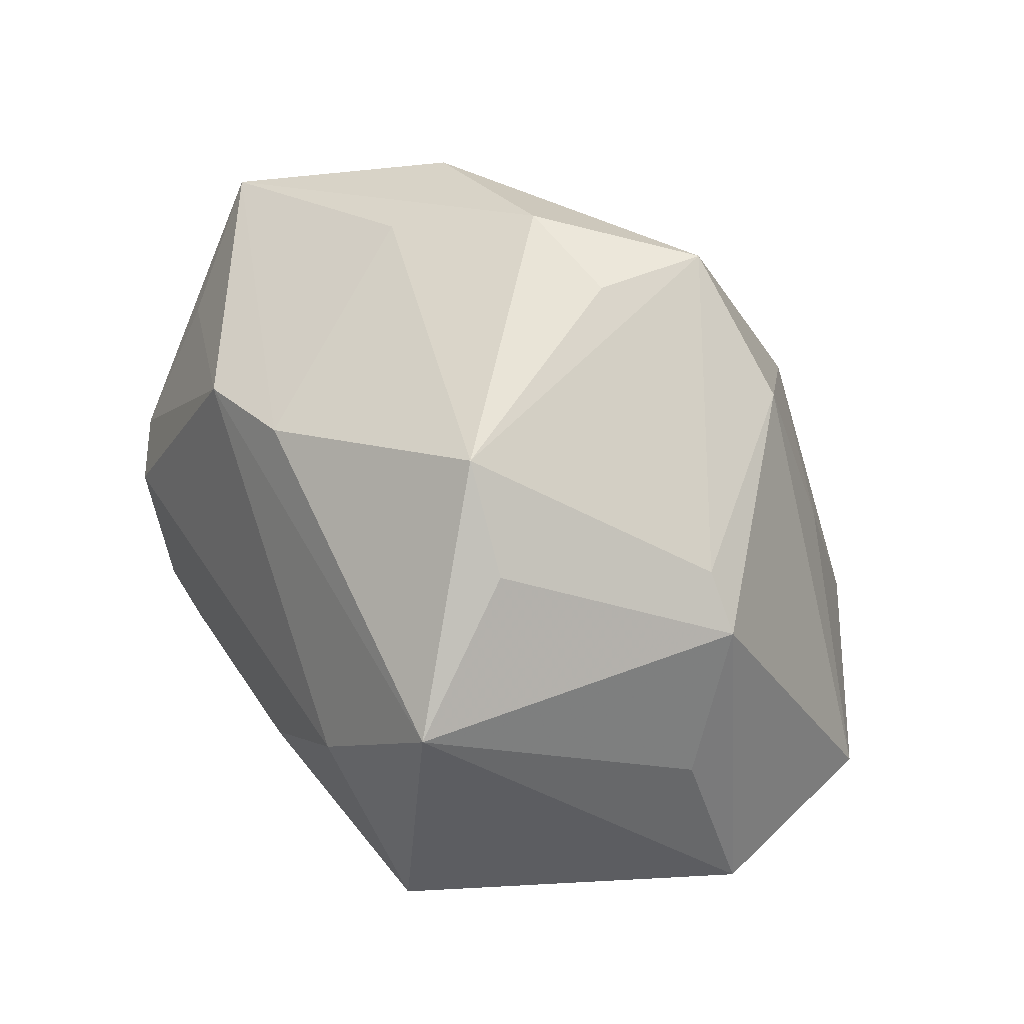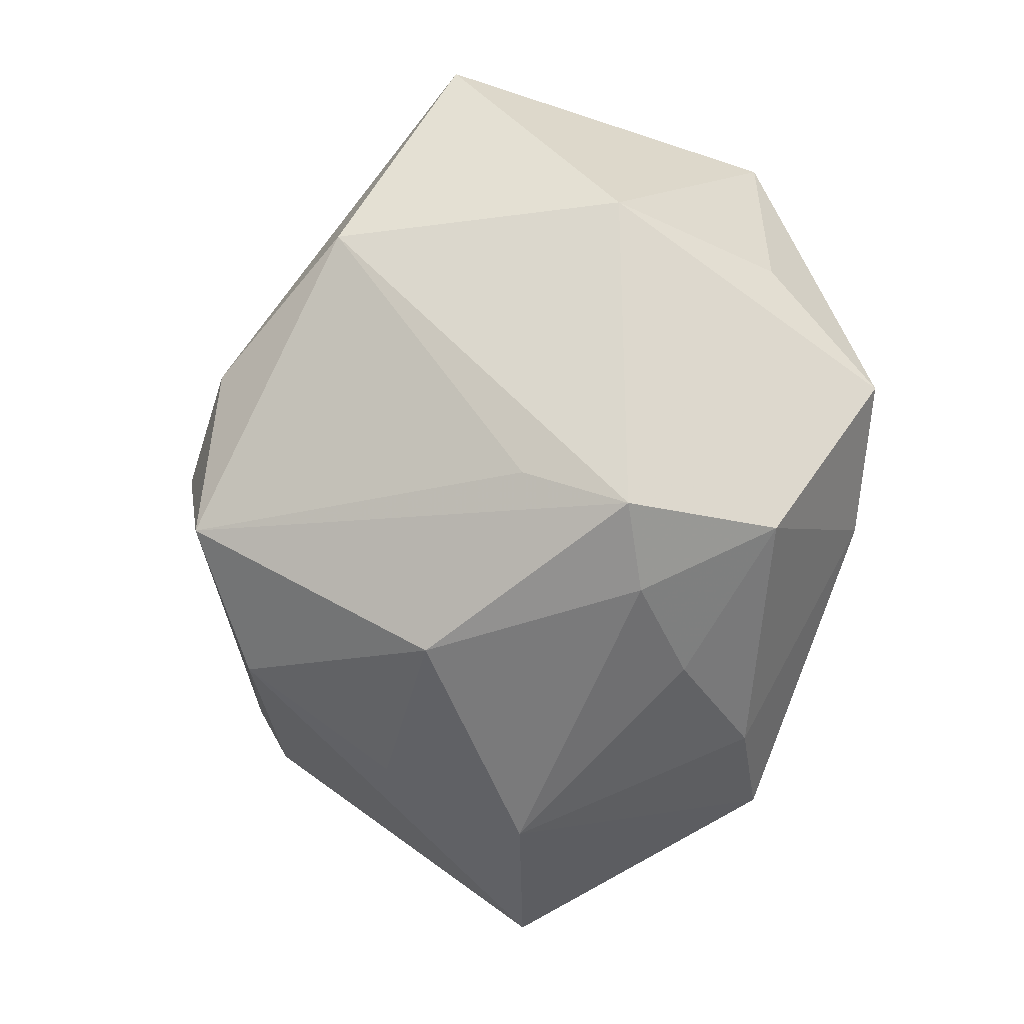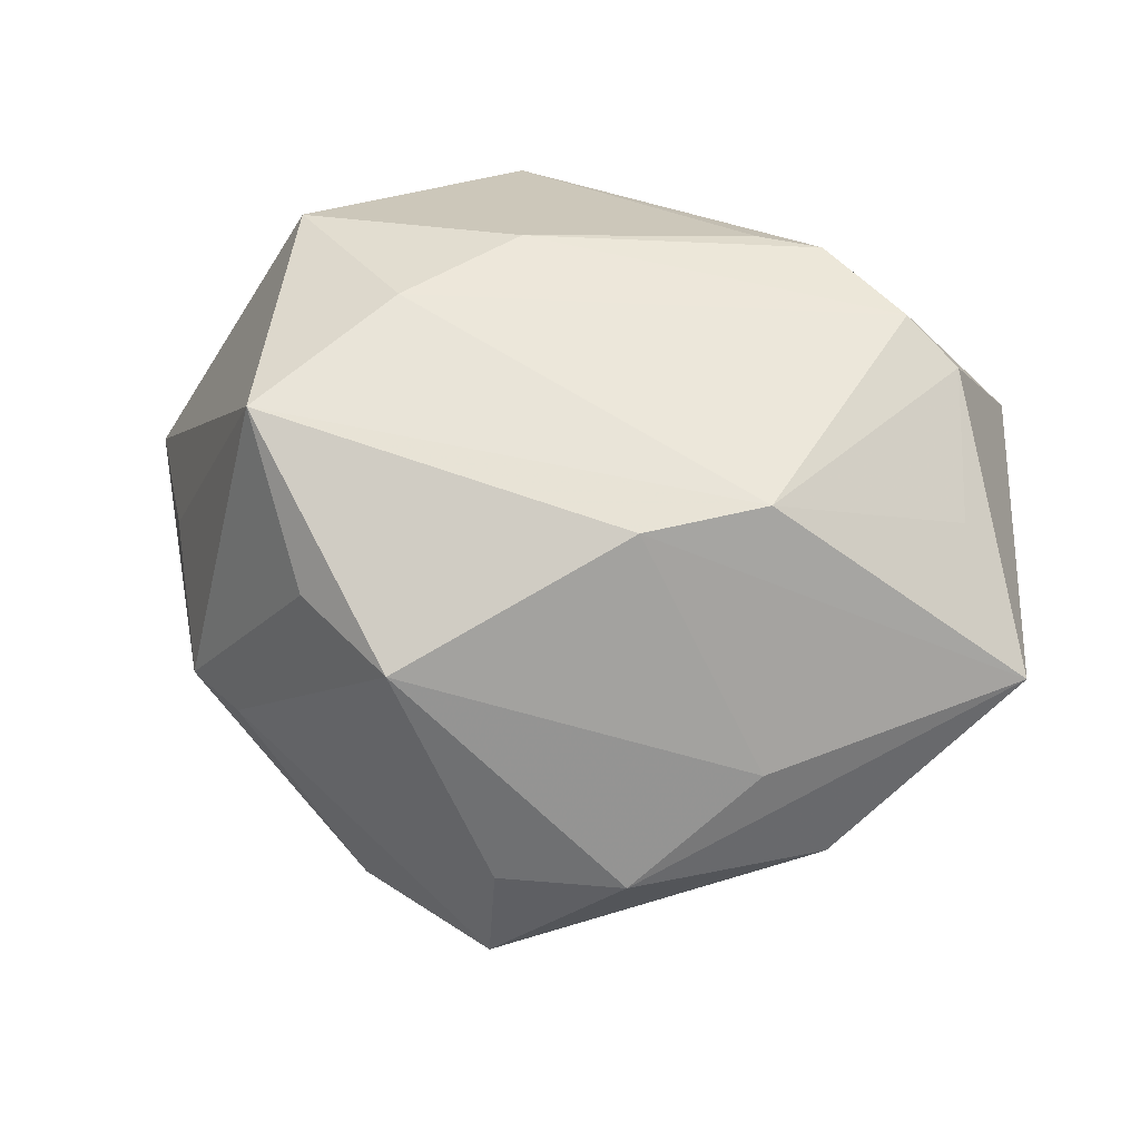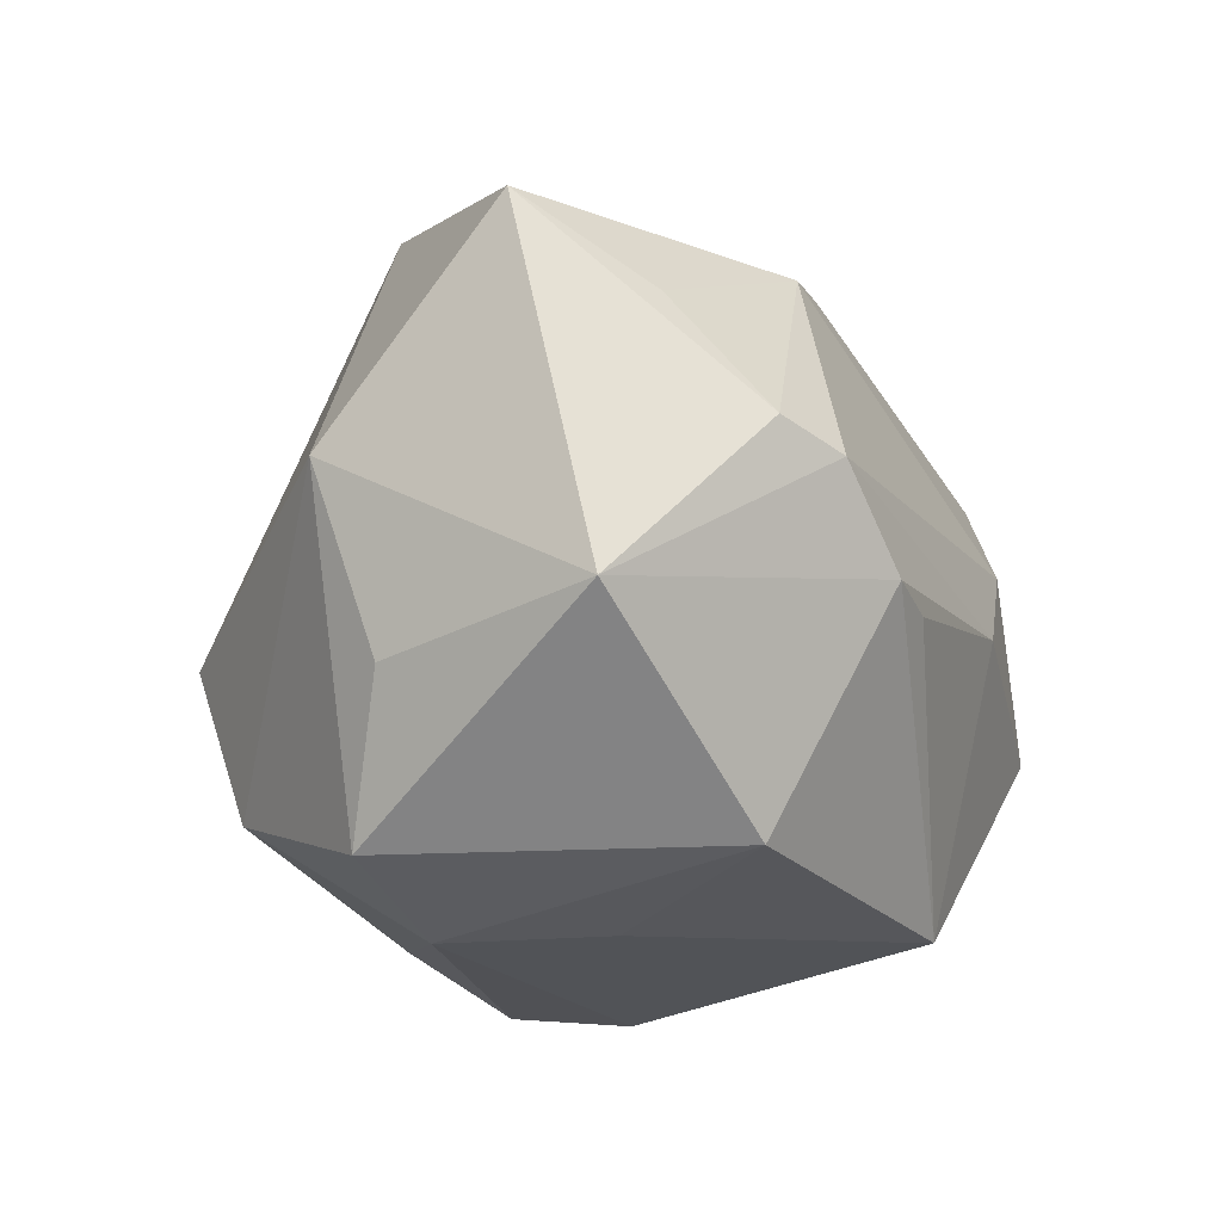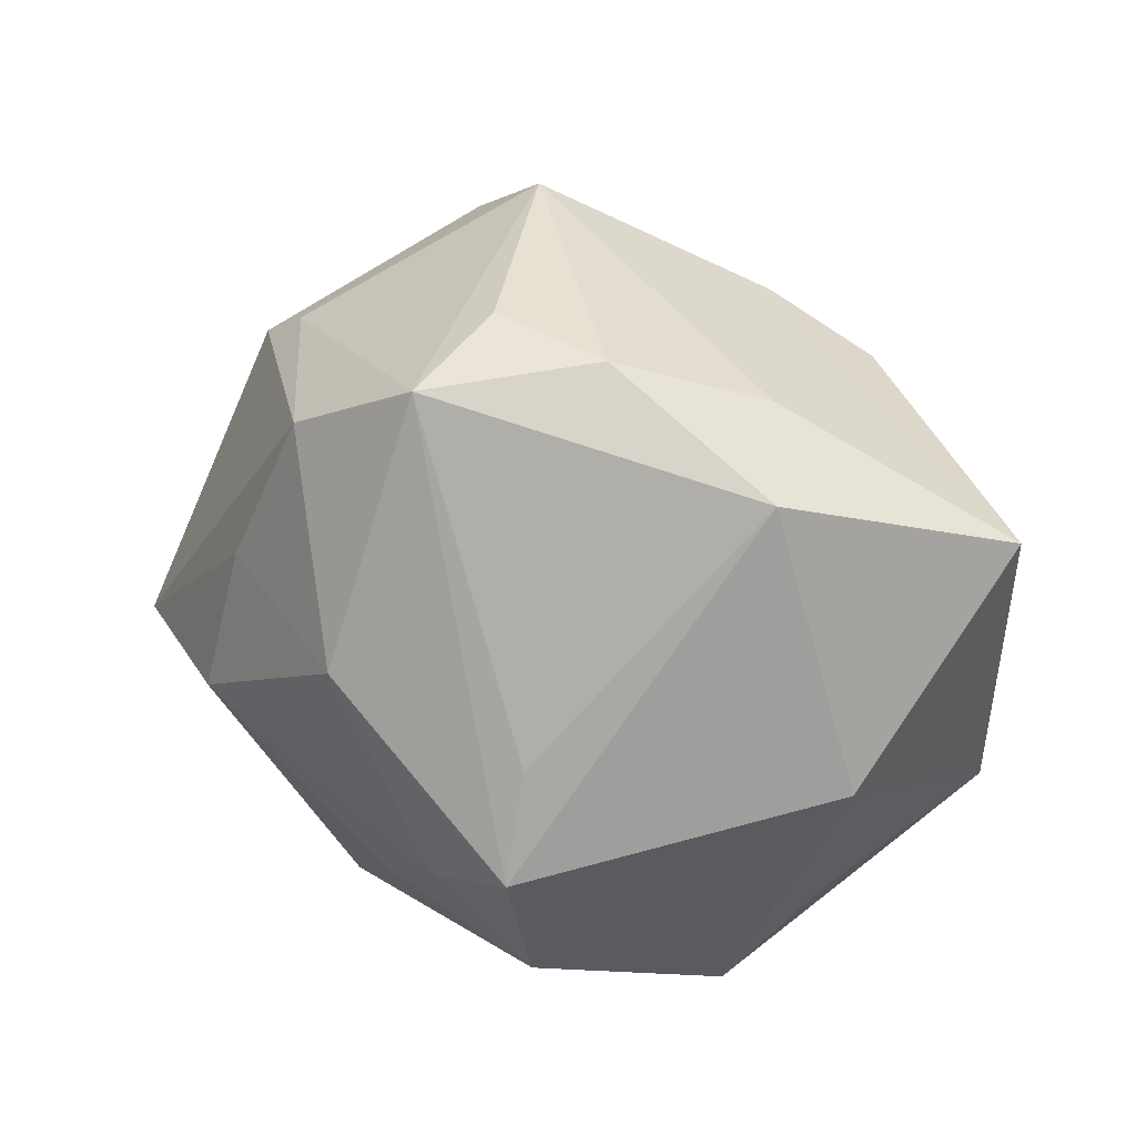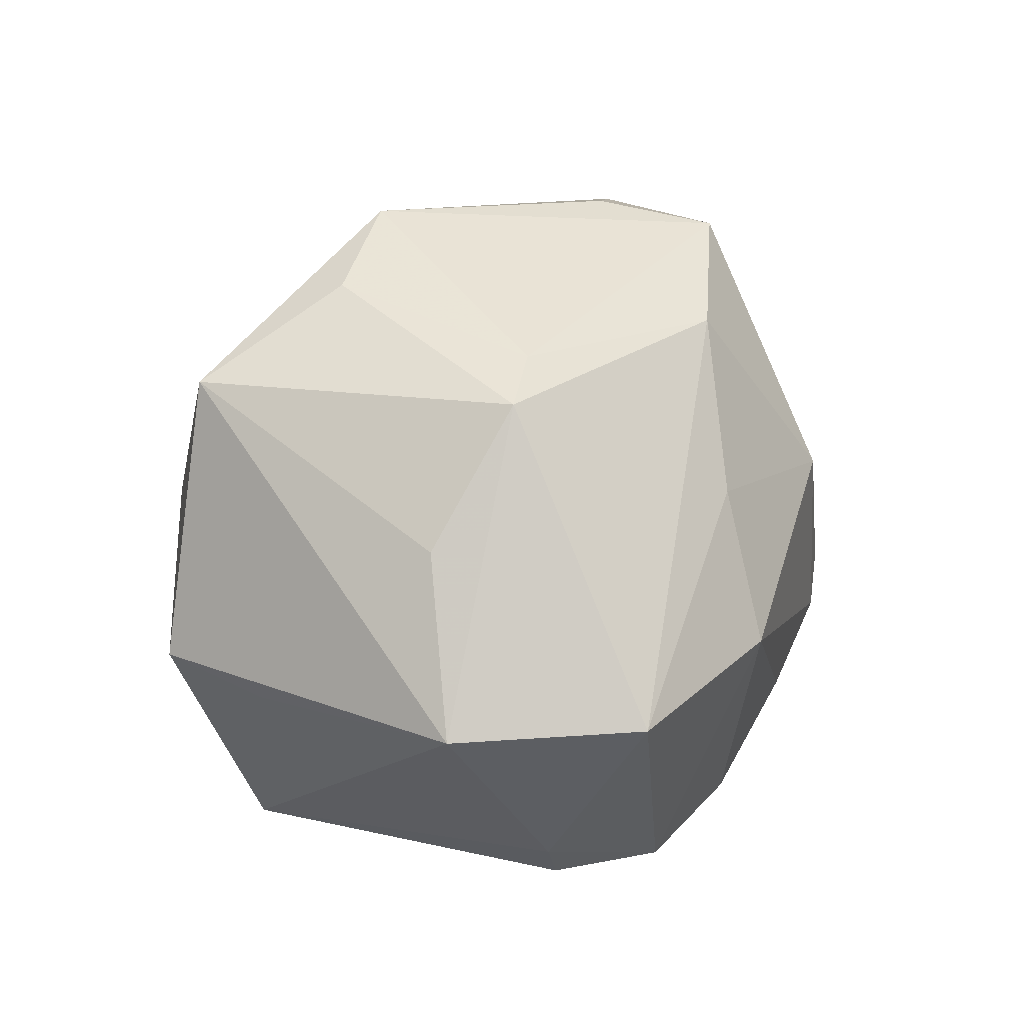
<metadata>
{"format":"obj","ext":"obj","renderer":"f3d","projection":"perspective","resolution":1024,"background":"white","views":[{"elev":56.9,"azim":54.3,"up":"+Y"},{"elev":-71.9,"azim":-104.0,"up":"+Z"},{"elev":37.2,"azim":-171.7,"up":"+Z"},{"elev":-25.5,"azim":-72.3,"up":"+Y"},{"elev":37.9,"azim":-148.6,"up":"+Y"},{"elev":12.7,"azim":93.8,"up":"+Y"}]}
</metadata>
<code>
v 0.03834 0.02272 -0.004238
v 0.03466 -0.02886 -0.00794
v 0.03258 0.02698 -0.00537
v -0.04263 0.0009146 -0.0168
v 0.02971 0.02332 0.03112
v 0.02306 -0.03306 -0.01992
v -0.03401 -0.002733 0.03146
v -0.02454 -0.01091 0.03399
v 0.02976 -0.03299 -0.008536
v 0.05032 -0.01114 0.001947
v -0.01568 -0.006197 -0.04013
v -0.0151 -0.02334 -0.03449
v 0.01132 -0.03325 0.02845
v -0.0174 -0.01149 0.03448
v -0.02372 0.03357 -0.001622
v 0.002676 0.04112 -0.01227
v 0.003357 -0.01796 -0.03453
v 0.03096 -0.007703 0.03524
v 0.01911 0.02925 -0.02488
v -0.01475 0.005162 -0.03504
v -0.02093 -0.03352 0.0198
v -0.03054 0.03066 -0.01364
v 0.01294 0.04072 0.01278
v -0.04553 -0.017 0.01196
v -0.01084 0.04019 -0.01272
v -0.006134 -0.0102 -0.03912
v -0.02251 0.02381 0.02485
v -0.00593 -0.03527 0.001347
v 0.02886 -0.005473 -0.03138
v 0.003857 0.03866 -0.02522
v -0.04927 0.0218 0.004452
v 0.03525 -0.0112 0.02415
v 0.02292 0.03335 0.01601
v -0.02889 -0.0332 -0.01679
v 0.01243 -0.02824 -0.02767
v -0.01151 -0.03612 -0.01572
v 0.04335 0.007654 0.004194
v -0.01014 0.02888 0.02385
v -0.04172 0.01278 0.01676
v 0.02644 0.01106 -0.02734
v 0.01723 0.008346 0.03616
v 0.006448 -0.003728 0.03701
v -0.03817 -0.01876 -0.01133
v 0.006715 0.0107 -0.03803
v 0.04697 -0.01043 -0.01894
v -0.03976 -0.0006456 0.02685
f 18 10 5
f 4 24 31
f 4 11 12
f 12 34 4
f 33 23 5
f 13 10 32
f 32 18 13
f 10 18 32
f 24 34 21
f 31 24 46
f 24 7 46
f 27 46 7
f 41 18 5
f 5 27 41
f 41 27 7
f 13 18 42
f 18 41 42
f 42 41 7
f 30 11 20
f 43 34 24
f 24 4 43
f 43 4 34
f 44 11 30
f 12 11 26
f 11 44 26
f 26 44 29
f 15 25 31
f 23 25 15
f 16 23 30
f 30 25 16
f 16 25 23
f 22 25 30
f 30 20 22
f 22 4 31
f 31 25 22
f 11 4 22
f 22 20 11
f 1 33 5
f 31 46 39
f 39 27 31
f 46 27 39
f 12 26 17
f 17 26 29
f 9 6 2
f 2 10 13
f 13 9 2
f 36 21 34
f 36 34 12
f 36 6 9
f 23 15 38
f 31 27 38
f 38 15 31
f 5 23 38
f 38 27 5
f 23 33 3
f 33 1 3
f 30 23 3
f 19 44 30
f 30 3 19
f 19 3 1
f 5 10 37
f 37 1 5
f 10 1 37
f 8 42 7
f 8 7 24
f 24 21 8
f 8 21 13
f 29 6 35
f 35 17 29
f 12 17 35
f 35 36 12
f 6 36 35
f 13 21 28
f 21 36 28
f 28 9 13
f 28 36 9
f 45 19 1
f 45 1 10
f 10 2 45
f 45 6 29
f 45 2 6
f 13 42 14
f 14 8 13
f 42 8 14
f 40 45 29
f 19 45 40
f 29 44 40
f 44 19 40

</code>
